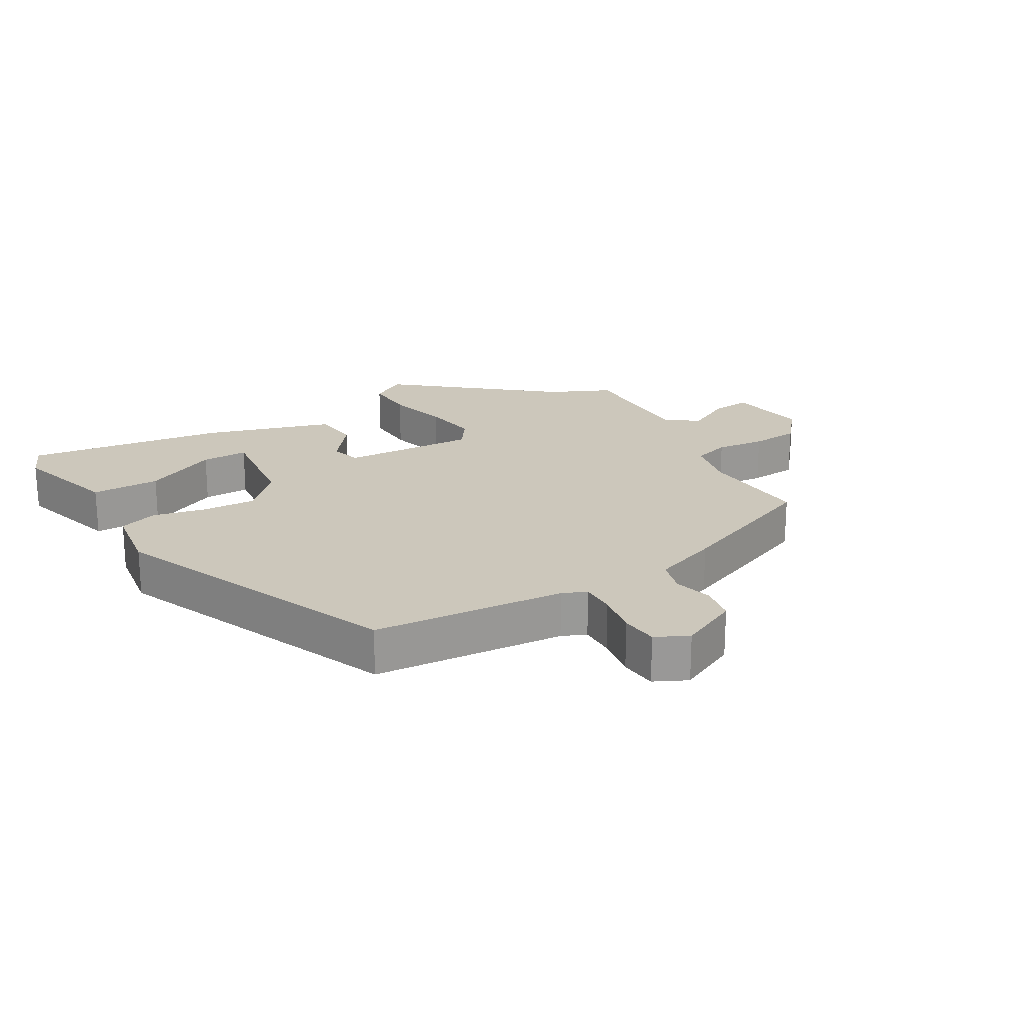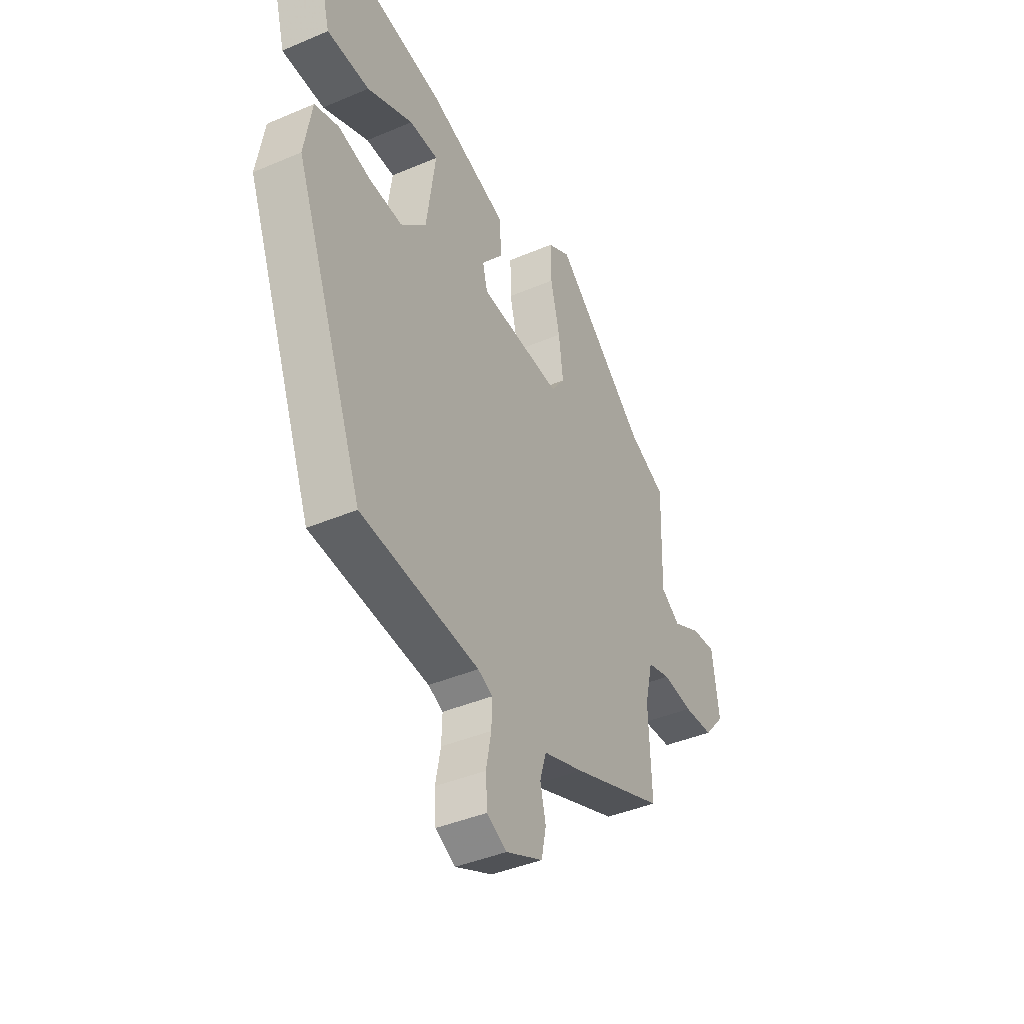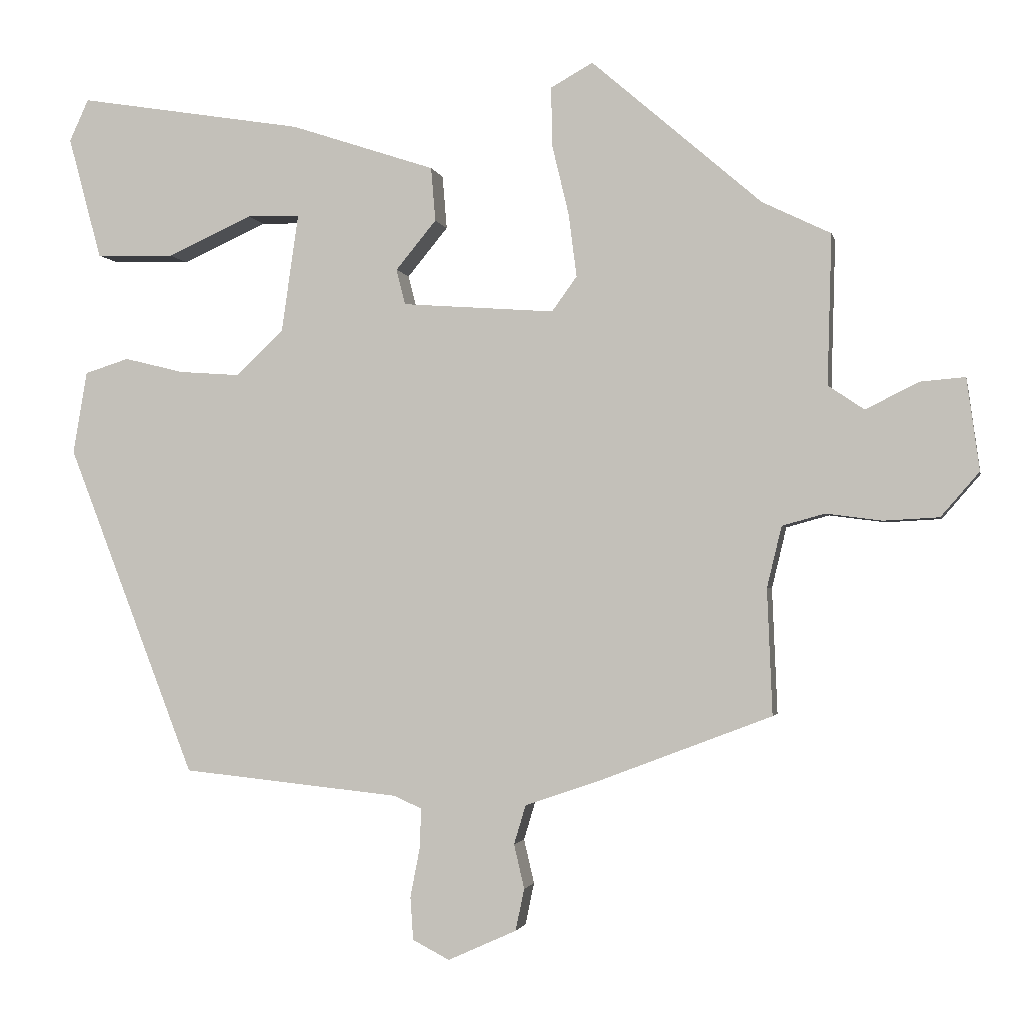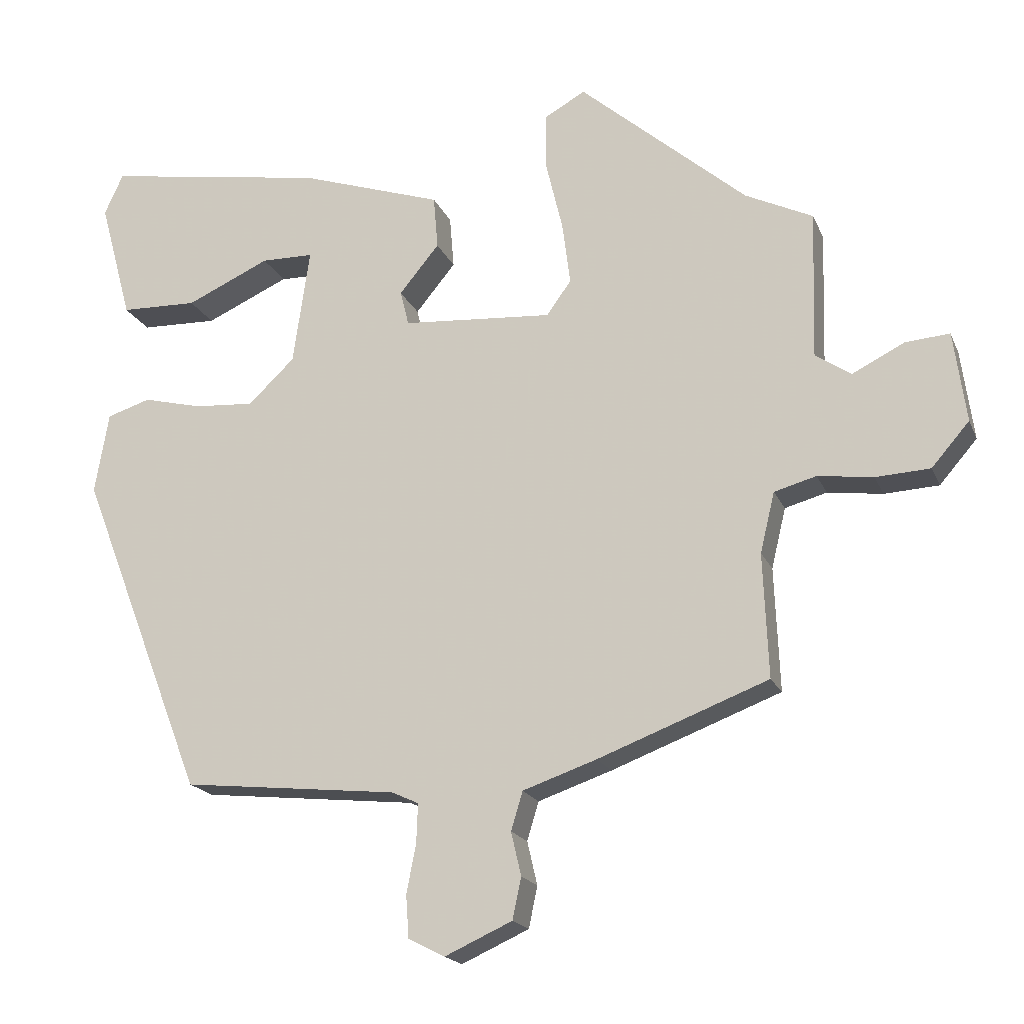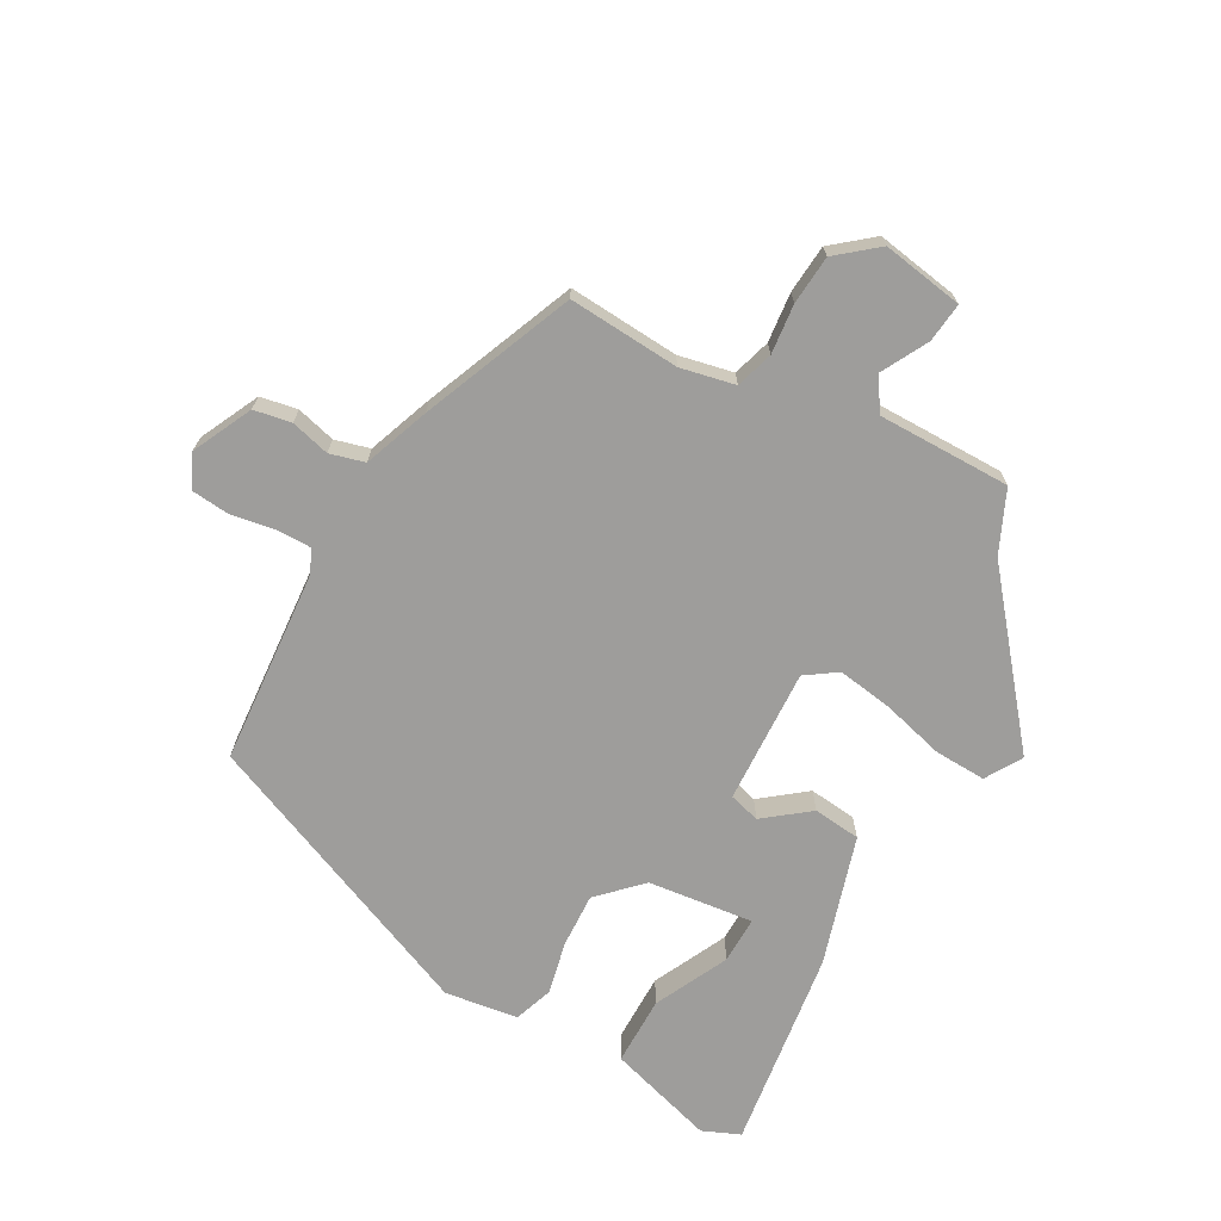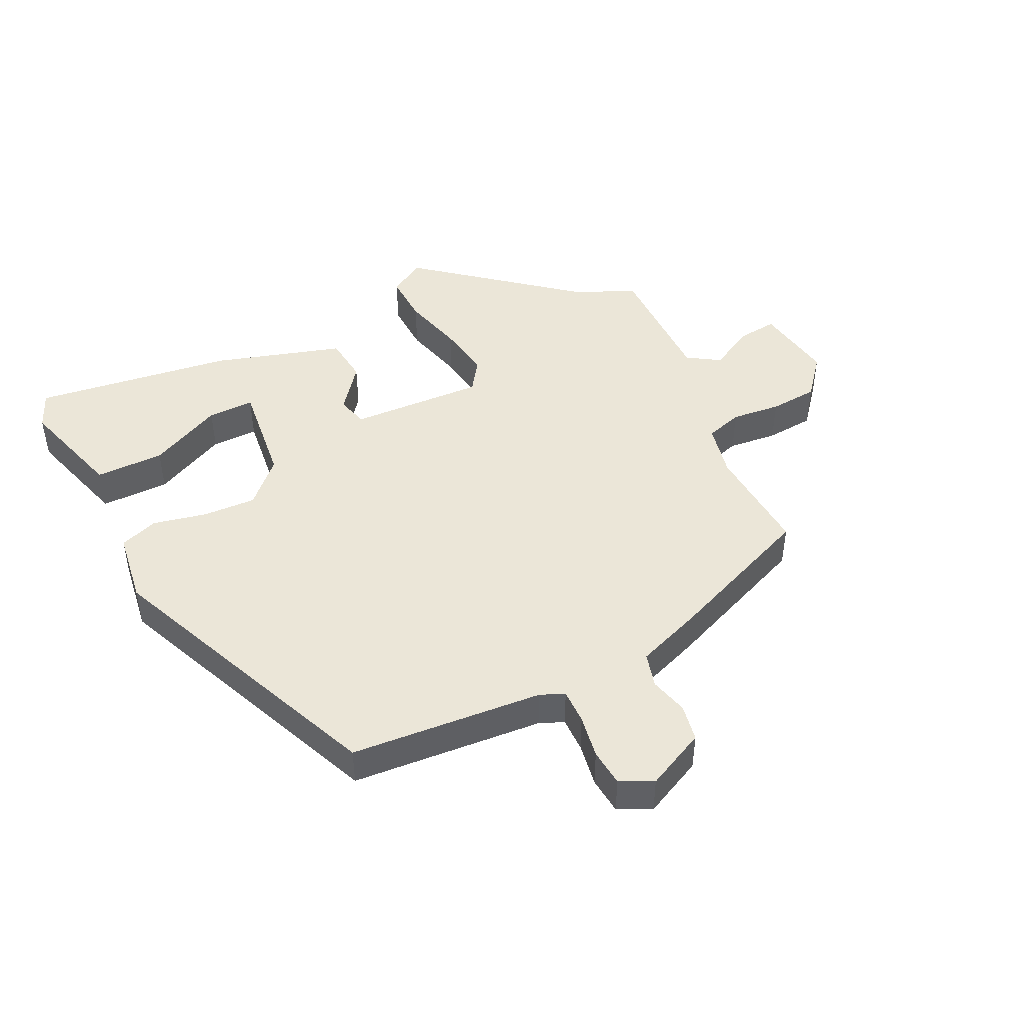
<metadata>
{"format":"obj","ext":"obj","renderer":"f3d","projection":"perspective","resolution":1024,"background":"white","views":[{"elev":21.6,"azim":148.2,"up":"+Y"},{"elev":-40.9,"azim":117.5,"up":"+Z"},{"elev":-2.1,"azim":-168.5,"up":"+Z"},{"elev":-18.7,"azim":-162.0,"up":"+Z"},{"elev":-70.4,"azim":-120.6,"up":"+Y"},{"elev":46.2,"azim":152.5,"up":"+Y"}]}
</metadata>
<code>
v -0.452 0.07 0.324
v -0.221 0.07 0.523
v -0.164 0.07 0.491
v -0.165 0.07 0.412
v -0.188 0.07 0.316
v -0.199 0.07 0.23
v -0.165 0.07 0.183
v 0.042 0.07 0.198
v 0.054 0.07 0.246
v -0.001 0.07 0.313
v 0.005 0.07 0.386
v 0.201 0.07 0.451
v 0.508 0.07 0.501
v 0.534 0.07 0.444
v 0.489 0.07 0.278
v 0.383 0.07 0.275
v 0.268 0.07 0.327
v 0.196 0.07 0.326
v 0.219 0.07 0.165
v 0.283 0.07 0.104
v 0.366 0.07 0.11
v 0.447 0.07 0.13
v 0.507 0.07 0.111
v 0.526 0.07 -0.001
v 0.352 0.07 -0.449
v 0.055 0.07 -0.48
v 0.018 0.07 -0.497
v 0.02 0.07 -0.551
v 0.033 0.07 -0.618
v 0.029 0.07 -0.676
v -0.021 0.07 -0.702
v -0.114 0.07 -0.66
v -0.126 0.07 -0.603
v -0.112 0.07 -0.543
v -0.128 0.07 -0.49
v -0.23 0.07 -0.455
v -0.464 0.07 -0.366
v -0.457 0.07 -0.195
v -0.477 0.07 -0.112
v -0.535 0.07 -0.096
v -0.611 0.07 -0.106
v -0.686 0.07 -0.102
v -0.738 0.07 -0.042
v -0.721 0.07 0.083
v -0.66 0.07 0.078
v -0.588 0.07 0.042
v -0.539 0.07 0.075
v -0.545 0.07 0.279
v -0.452 0 0.324
v -0.221 0 0.523
v -0.164 0 0.491
v -0.165 0 0.412
v -0.188 0 0.316
v -0.199 0 0.23
v -0.165 0 0.183
v 0.042 0 0.198
v 0.054 0 0.246
v -0.001 0 0.313
v 0.005 0 0.386
v 0.201 0 0.451
v 0.508 0 0.501
v 0.534 0 0.444
v 0.489 0 0.278
v 0.383 0 0.275
v 0.268 0 0.327
v 0.196 0 0.326
v 0.219 0 0.165
v 0.283 0 0.104
v 0.366 0 0.11
v 0.447 0 0.13
v 0.507 0 0.111
v 0.526 0 -0.001
v 0.352 0 -0.449
v 0.055 0 -0.48
v 0.018 0 -0.497
v 0.02 0 -0.551
v 0.033 0 -0.618
v 0.029 0 -0.676
v -0.021 0 -0.702
v -0.114 0 -0.66
v -0.126 0 -0.603
v -0.112 0 -0.543
v -0.128 0 -0.49
v -0.23 0 -0.455
v -0.464 0 -0.366
v -0.457 0 -0.195
v -0.477 0 -0.112
v -0.535 0 -0.096
v -0.611 0 -0.106
v -0.686 0 -0.102
v -0.738 0 -0.042
v -0.721 0 0.083
v -0.66 0 0.078
v -0.588 0 0.042
v -0.539 0 0.075
v -0.545 0 0.279
f 47 48 1
f 44 45 46
f 43 44 46
f 42 43 46
f 41 42 46
f 40 41 46
f 39 40 46 47
f 35 36 37 38
f 35 38 39
f 32 33 34
f 31 32 34
f 30 31 34
f 29 30 34
f 28 29 34
f 27 28 34 35
f 39 47 1
f 35 39 1
f 27 35 1
f 26 27 1
f 24 25 26
f 23 24 26
f 22 23 26
f 21 22 26
f 15 16 17
f 14 15 17
f 13 14 17
f 12 13 17
f 12 17 18
f 11 12 18
f 10 11 18
f 9 10 18
f 8 9 18 19
f 3 4 5
f 2 3 5
f 1 2 5
f 1 5 6
f 26 1 6 7
f 20 21 26
f 19 20 26
f 8 19 26
f 7 8 26
f 49 96 95
f 94 93 92
f 94 92 91
f 94 91 90
f 94 90 89
f 94 89 88
f 95 94 88 87
f 86 85 84 83
f 87 86 83
f 82 81 80
f 82 80 79
f 82 79 78
f 82 78 77
f 82 77 76
f 83 82 76 75
f 49 95 87
f 49 87 83
f 49 83 75
f 49 75 74
f 74 73 72
f 74 72 71
f 74 71 70
f 74 70 69
f 65 64 63
f 65 63 62
f 65 62 61
f 65 61 60
f 66 65 60
f 66 60 59
f 66 59 58
f 66 58 57
f 67 66 57 56
f 53 52 51
f 53 51 50
f 53 50 49
f 54 53 49
f 55 54 49 74
f 74 69 68
f 74 68 67
f 74 67 56
f 74 56 55
f 1 49 50 2
f 2 50 51 3
f 3 51 52 4
f 4 52 53 5
f 5 53 54 6
f 6 54 55 7
f 7 55 56 8
f 8 56 57 9
f 9 57 58 10
f 10 58 59 11
f 11 59 60 12
f 12 60 61 13
f 13 61 62 14
f 14 62 63 15
f 15 63 64 16
f 16 64 65 17
f 17 65 66 18
f 18 66 67 19
f 19 67 68 20
f 20 68 69 21
f 21 69 70 22
f 22 70 71 23
f 23 71 72 24
f 24 72 73 25
f 25 73 74 26
f 26 74 75 27
f 27 75 76 28
f 28 76 77 29
f 29 77 78 30
f 30 78 79 31
f 31 79 80 32
f 32 80 81 33
f 33 81 82 34
f 34 82 83 35
f 35 83 84 36
f 36 84 85 37
f 37 85 86 38
f 38 86 87 39
f 39 87 88 40
f 40 88 89 41
f 41 89 90 42
f 42 90 91 43
f 43 91 92 44
f 44 92 93 45
f 45 93 94 46
f 46 94 95 47
f 47 95 96 48
f 48 96 49 1

</code>
